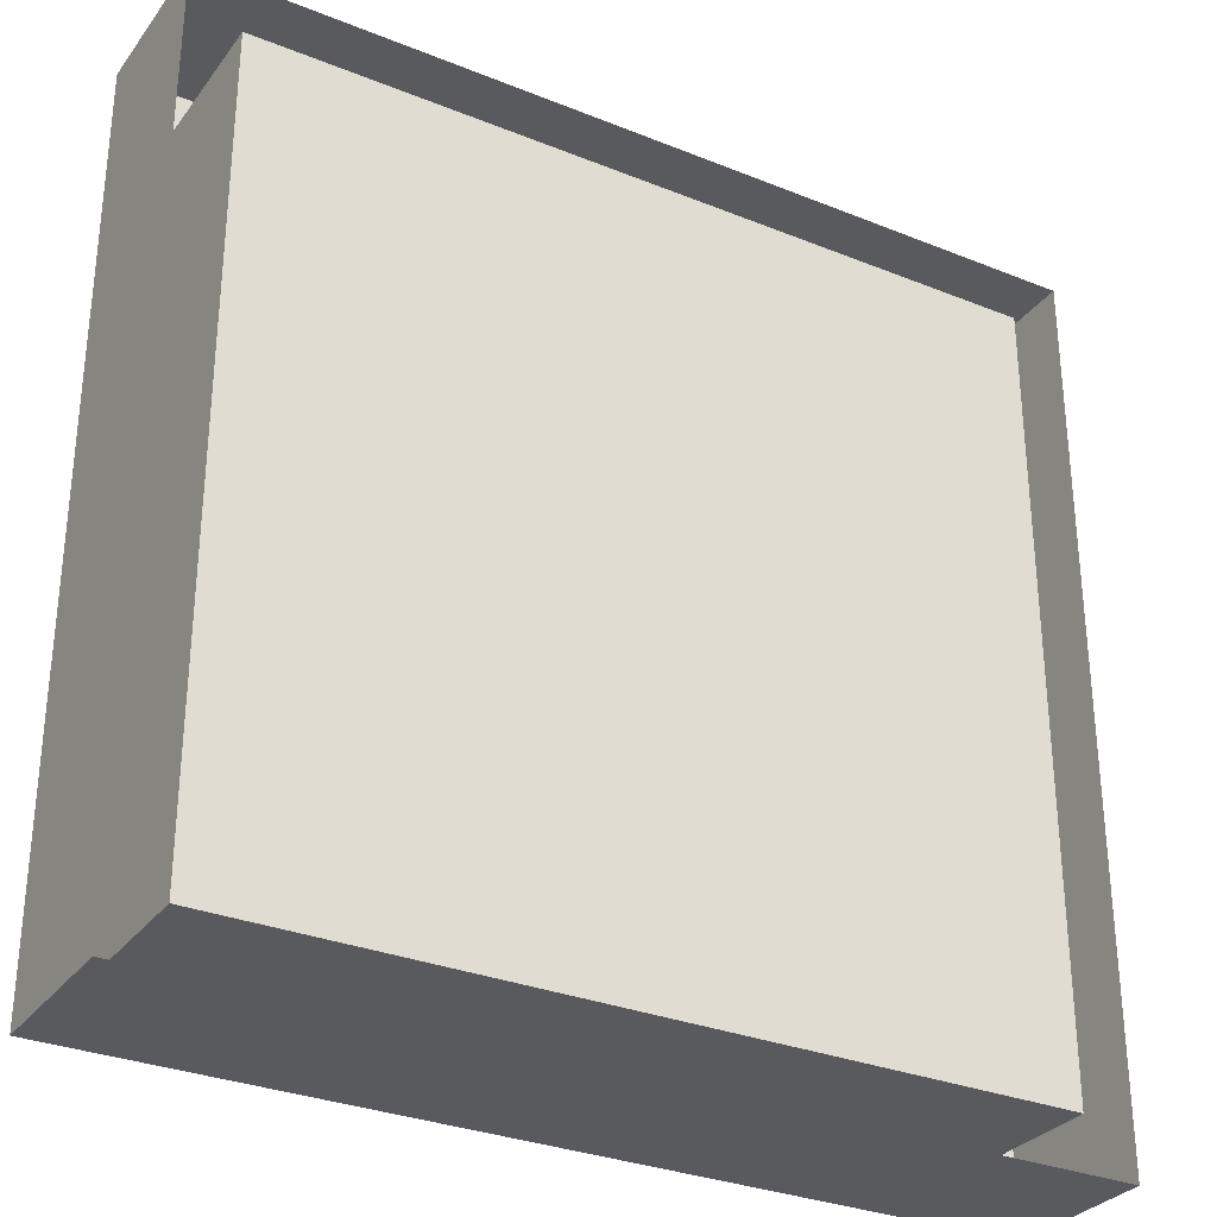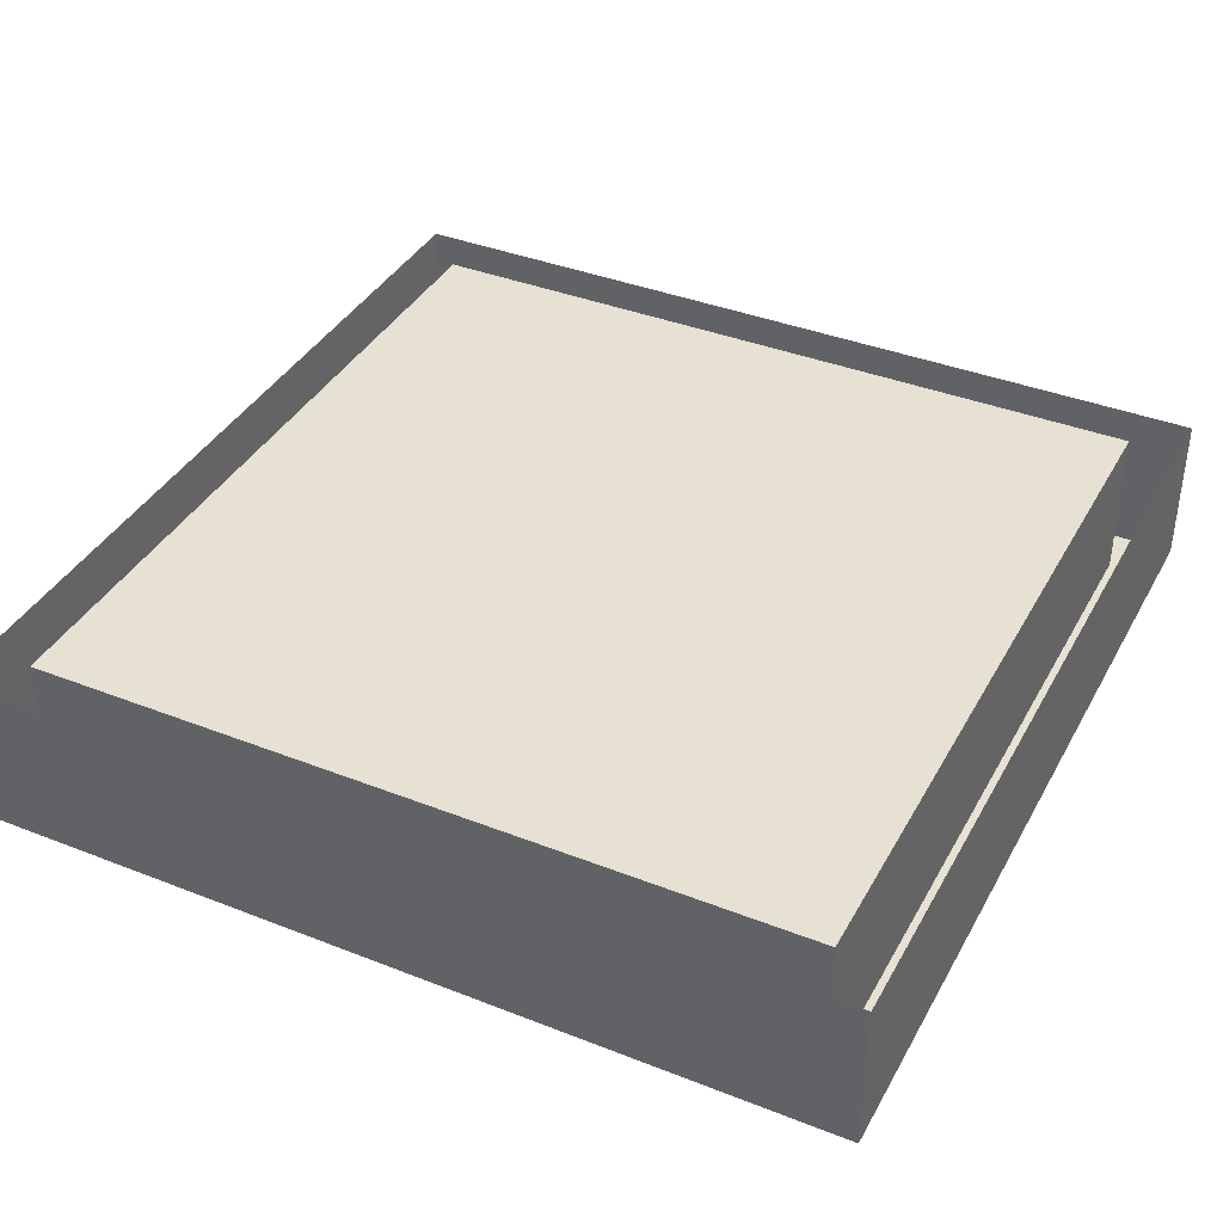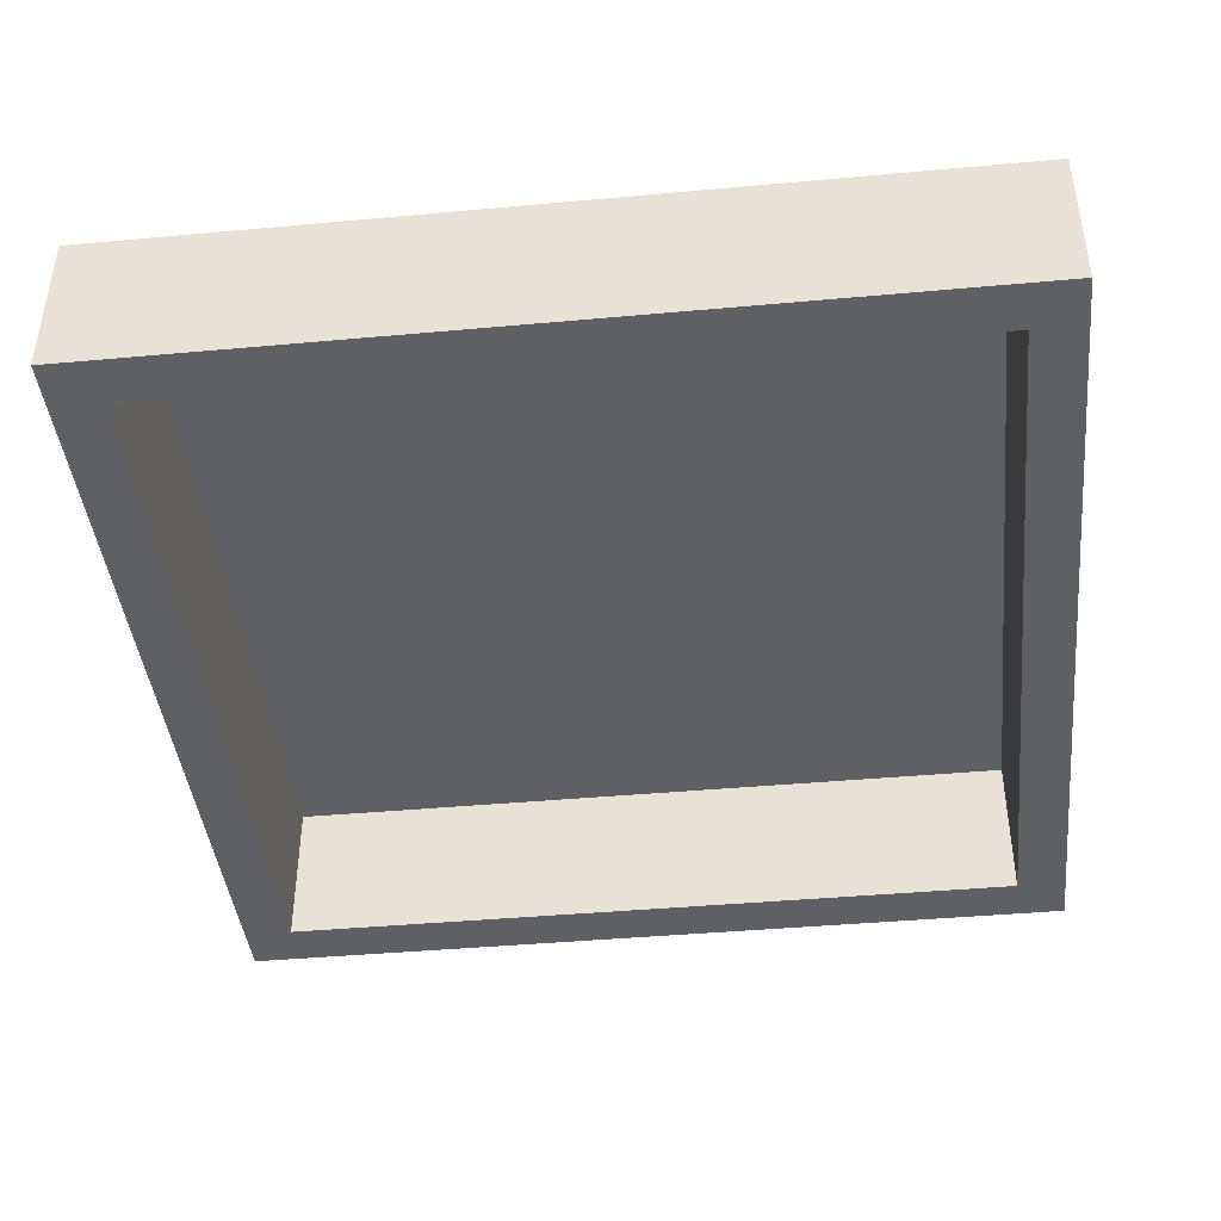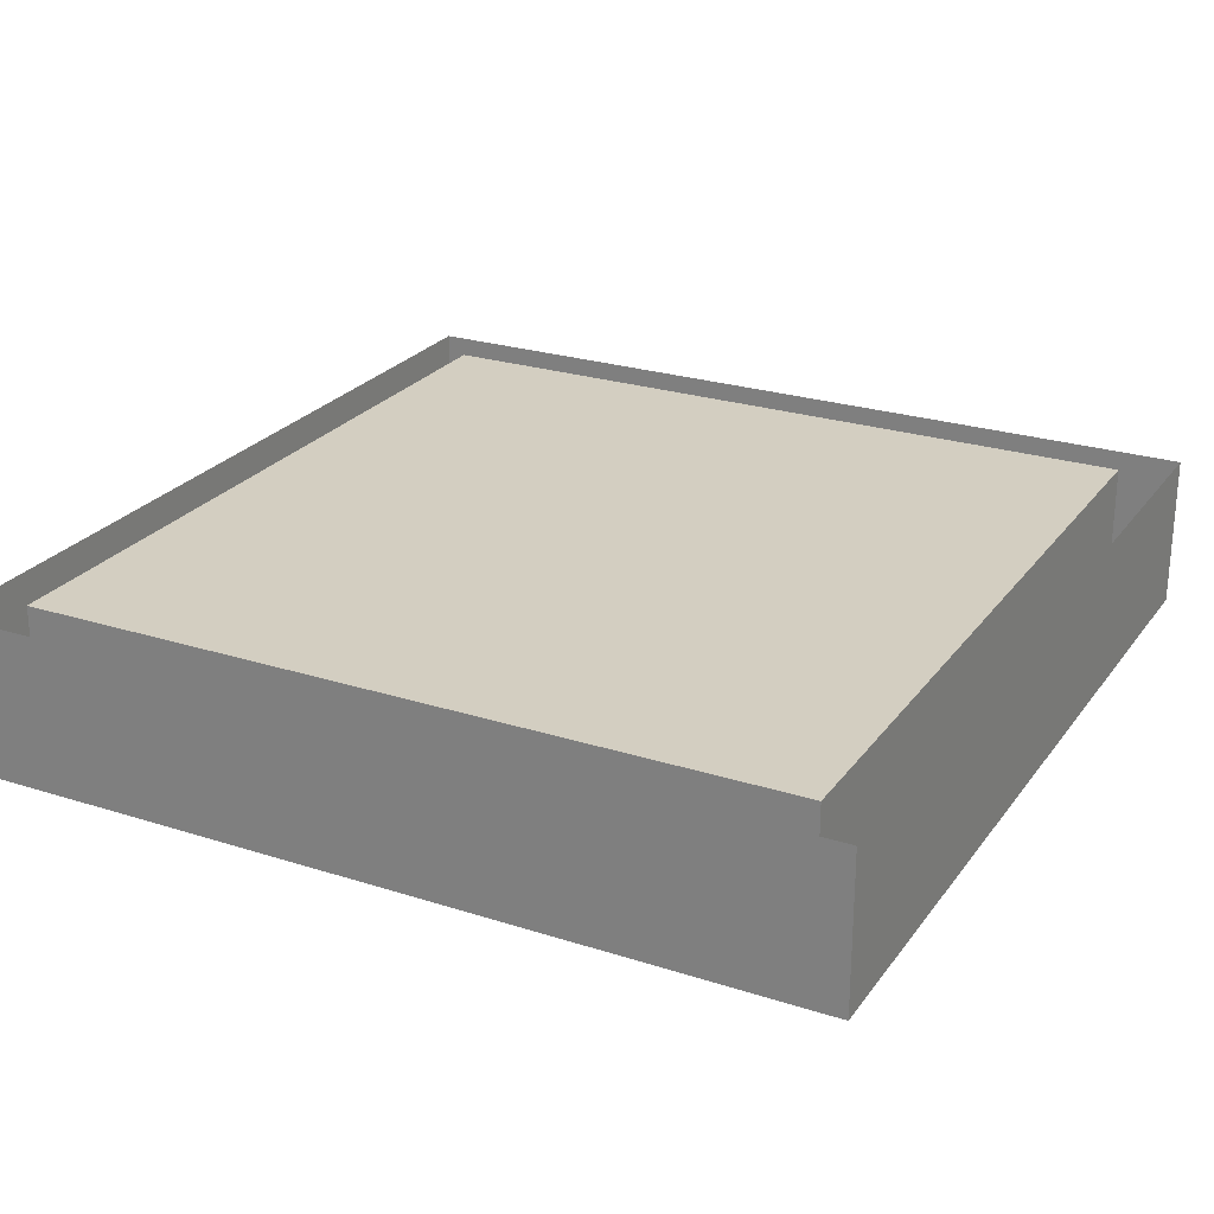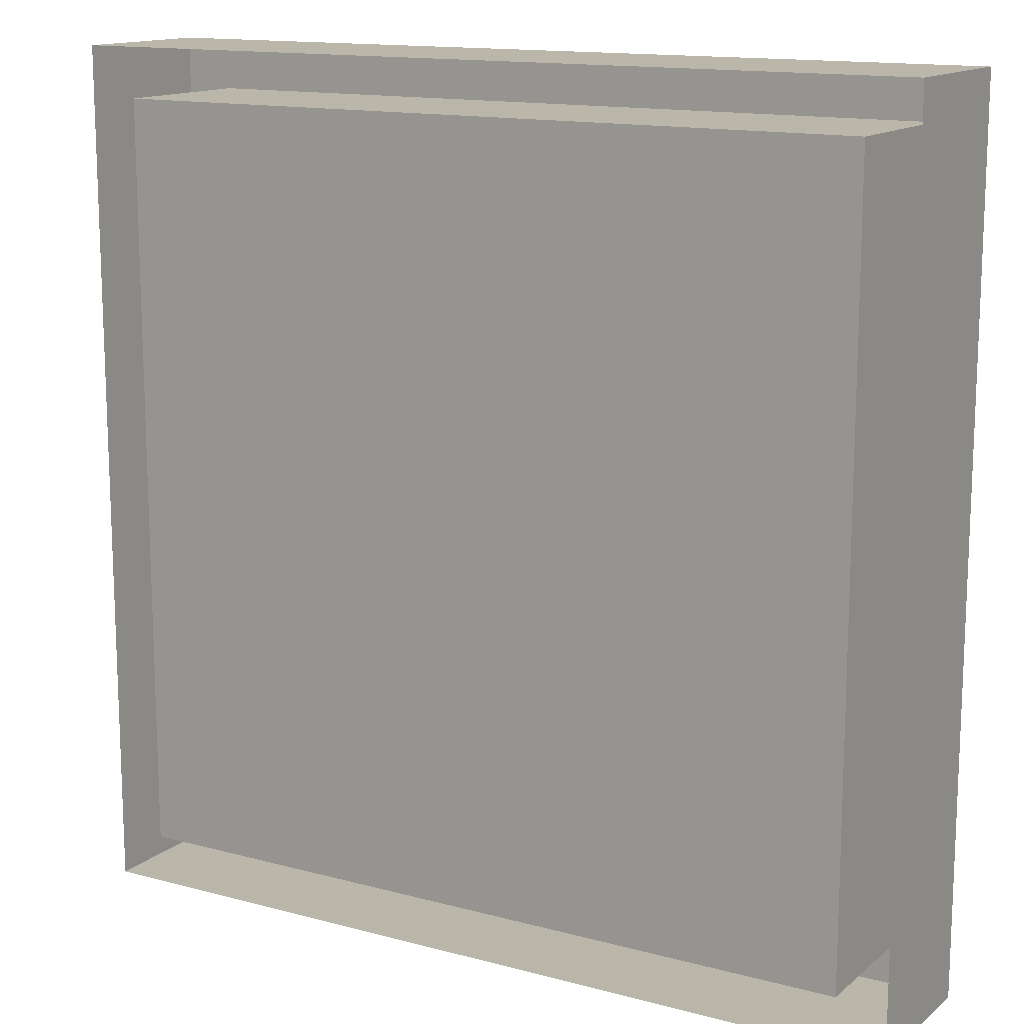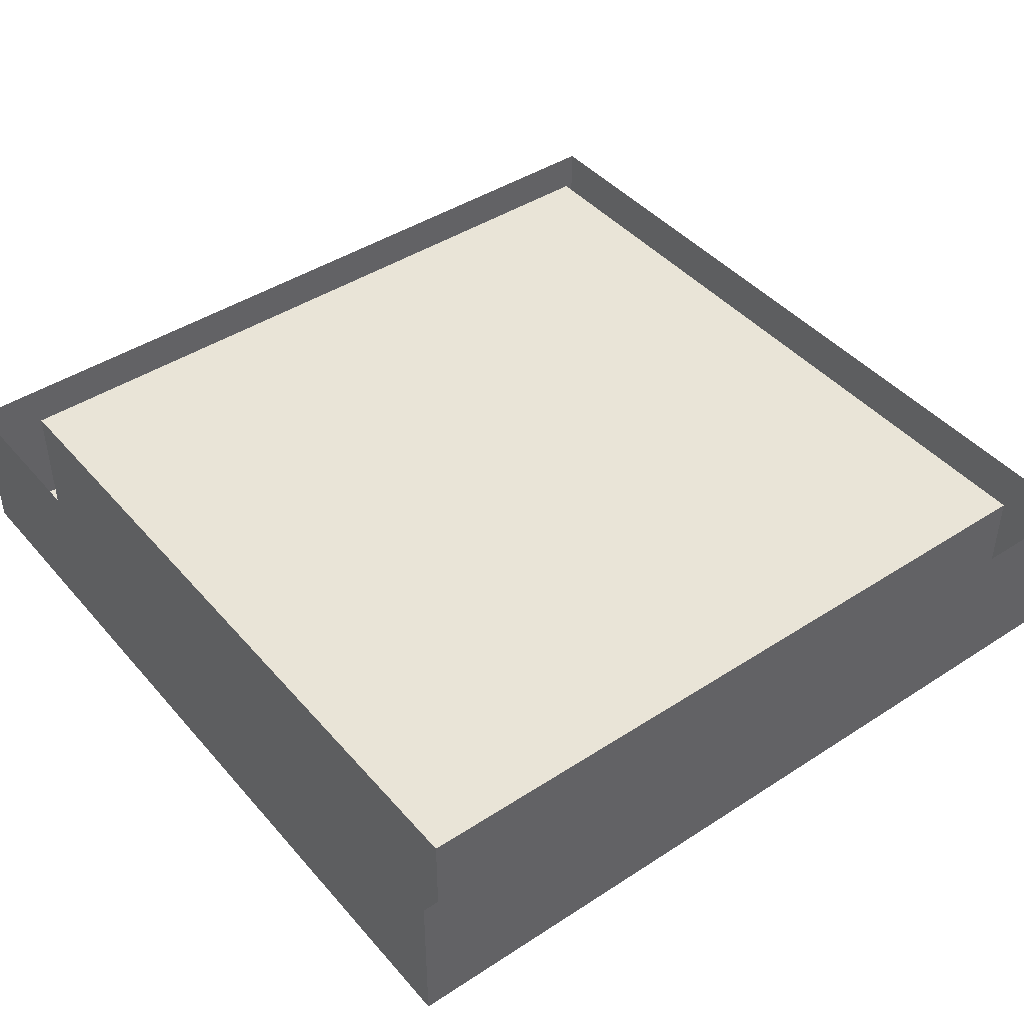
<metadata>
{"format":"obj","ext":"obj","renderer":"f3d","projection":"perspective","resolution":1024,"background":"white","views":[{"elev":-30.8,"azim":149.9,"up":"+Z"},{"elev":38.7,"azim":116.3,"up":"+Y"},{"elev":-42.4,"azim":-83.8,"up":"+Y"},{"elev":24.9,"azim":117.5,"up":"+Y"},{"elev":14.0,"azim":-149.3,"up":"+Z"},{"elev":43.4,"azim":-127.5,"up":"+Y"}]}
</metadata>
<code>
o mesh147/mesh147-geometry#mesh147-geometry
v -0.6878 0.00592 -0.1101
v -0.6878 -0.000647 -0.07315
v -0.6878 -0.000647 -0.1101
v -0.6878 0.00592 -0.07315
v -0.69 -0.000647 -0.07527
v -0.7248 -0.000647 -0.1101
v -0.7248 0.00592 -0.07315
v -0.7226 -0.000647 -0.07527
v -0.69 -0.000647 -0.108
v -0.7248 0.00592 -0.1101
v -0.7248 -0.000647 -0.07315
v -0.69 0.00592 -0.07527
v -0.7226 -0.000647 -0.108
v -0.7226 0.00592 -0.07527
v -0.69 0.00592 -0.108
v -0.7226 0.00592 -0.108
f 1 2 3
f 2 1 4
f 3 2 1
f 4 1 2
f 2 5 3
f 3 5 2
f 6 1 3
f 3 1 6
f 7 2 4
f 4 2 7
f 5 2 8
f 8 2 5
f 3 5 9
f 9 5 3
f 1 6 10
f 10 6 1
f 3 9 6
f 6 9 3
f 2 7 11
f 11 7 2
f 11 8 2
f 2 8 11
f 8 12 5
f 5 12 8
f 12 9 5
f 5 9 12
f 6 7 10
f 10 7 6
f 13 6 9
f 9 6 13
f 7 6 11
f 11 6 7
f 8 11 6
f 6 11 8
f 12 8 14
f 14 8 12
f 9 12 15
f 15 12 9
f 8 6 13
f 13 6 8
f 9 16 13
f 13 16 9
f 8 16 14
f 14 16 8
f 16 12 14
f 14 12 16
f 12 16 15
f 15 16 12
f 16 9 15
f 15 9 16
f 16 8 13
f 13 8 16

</code>
